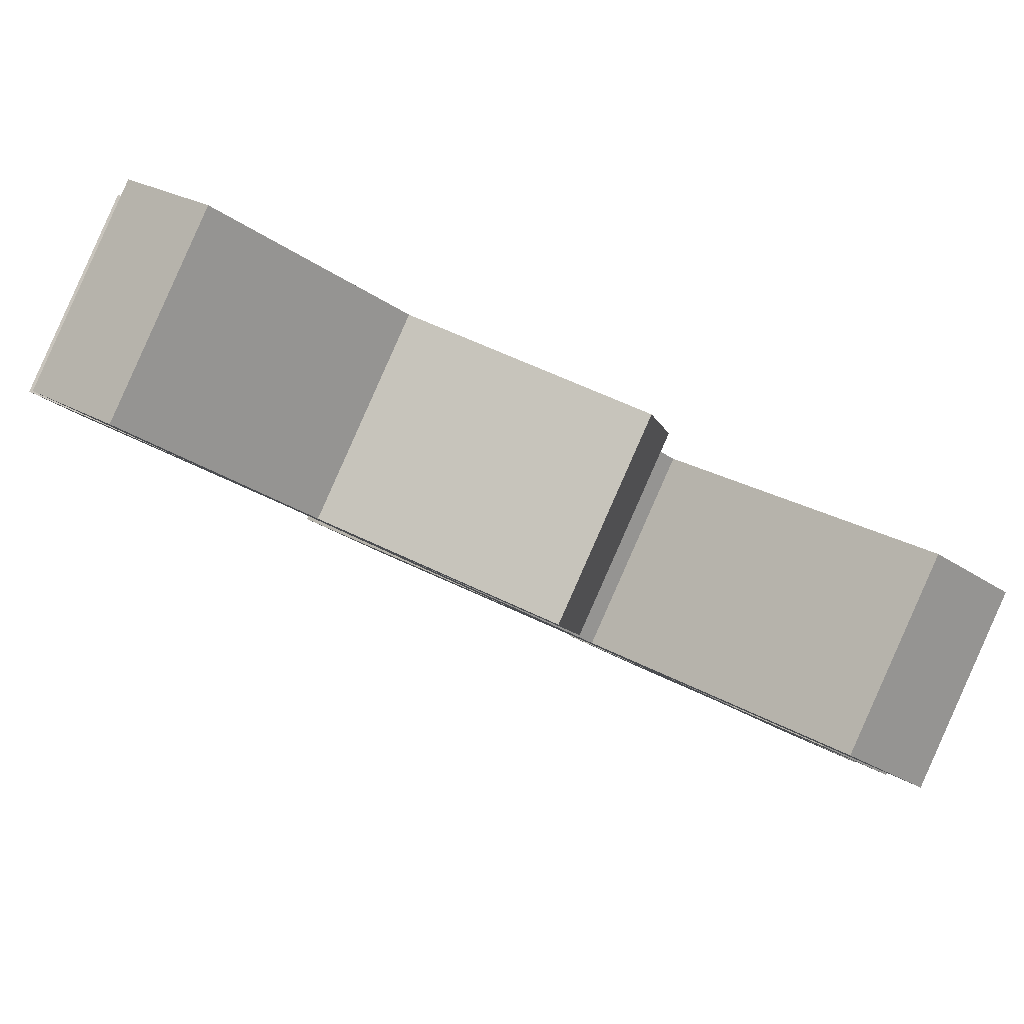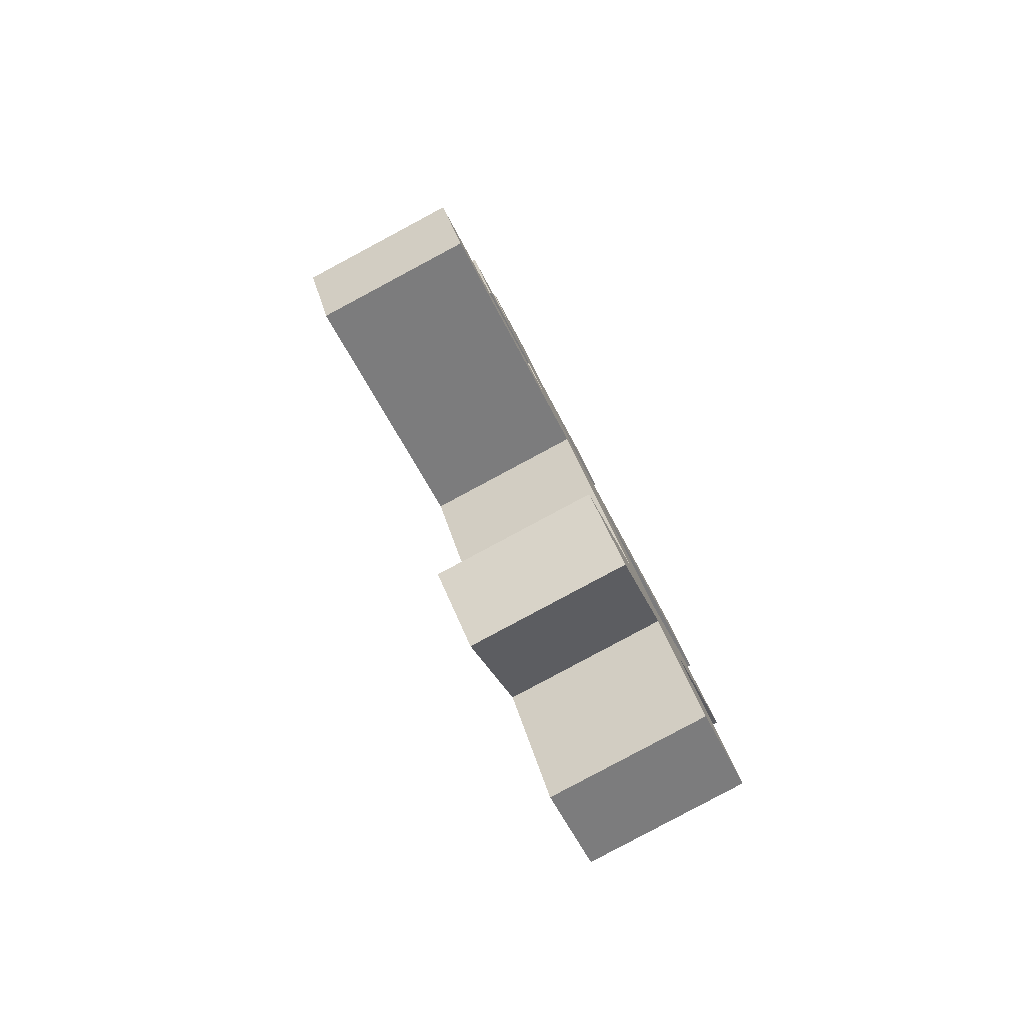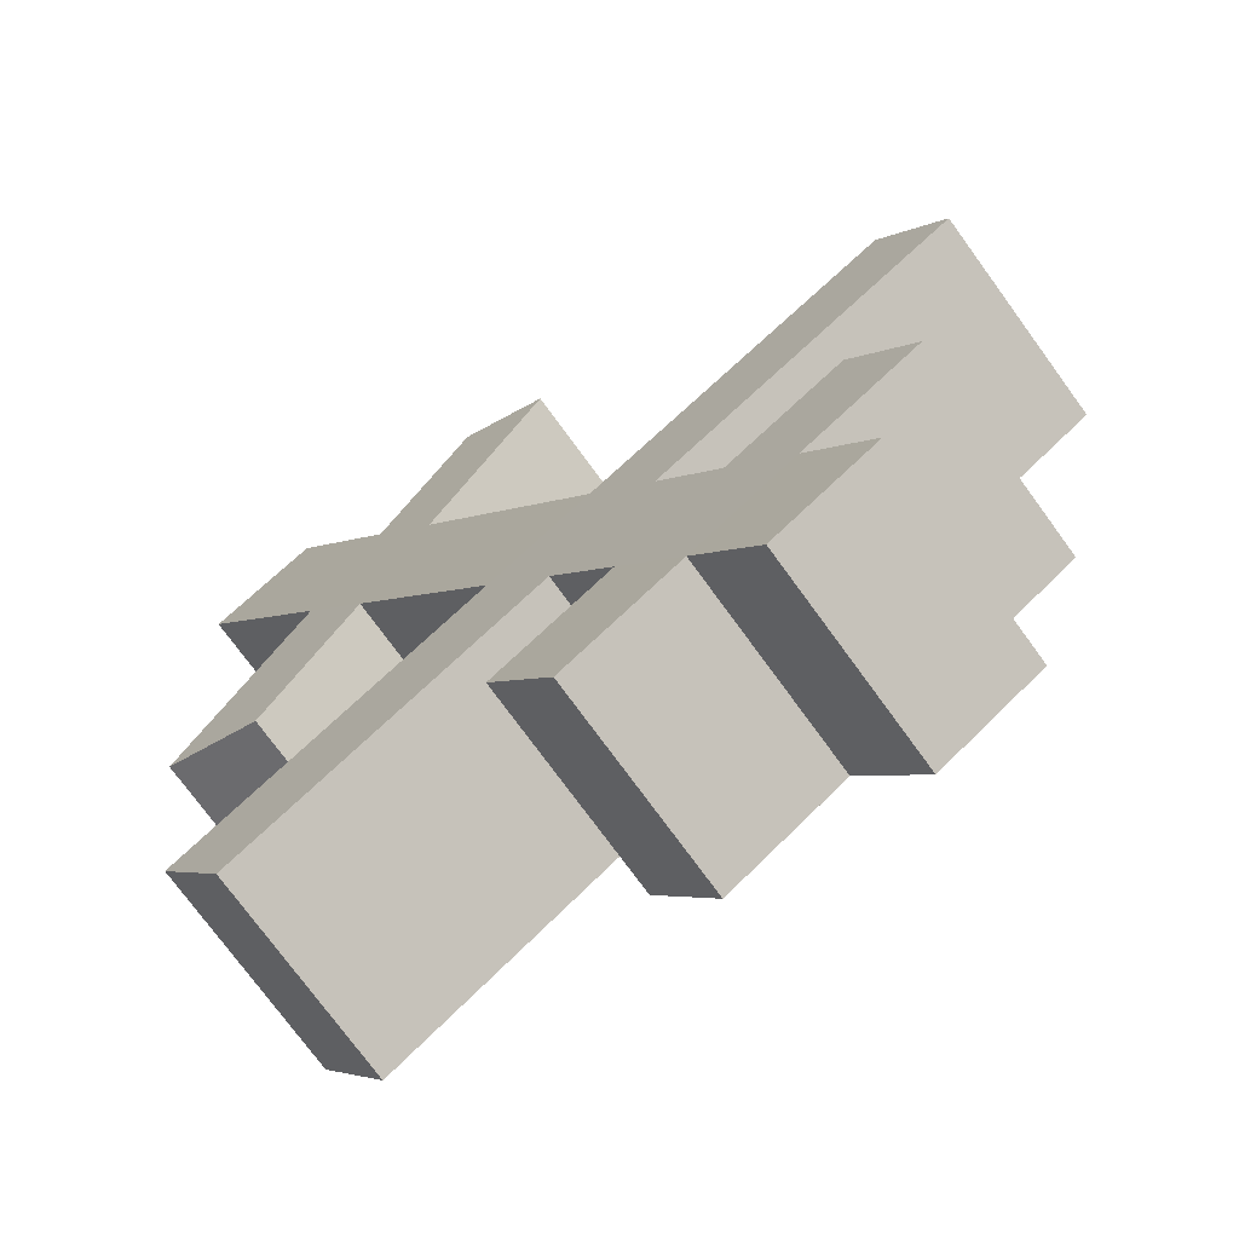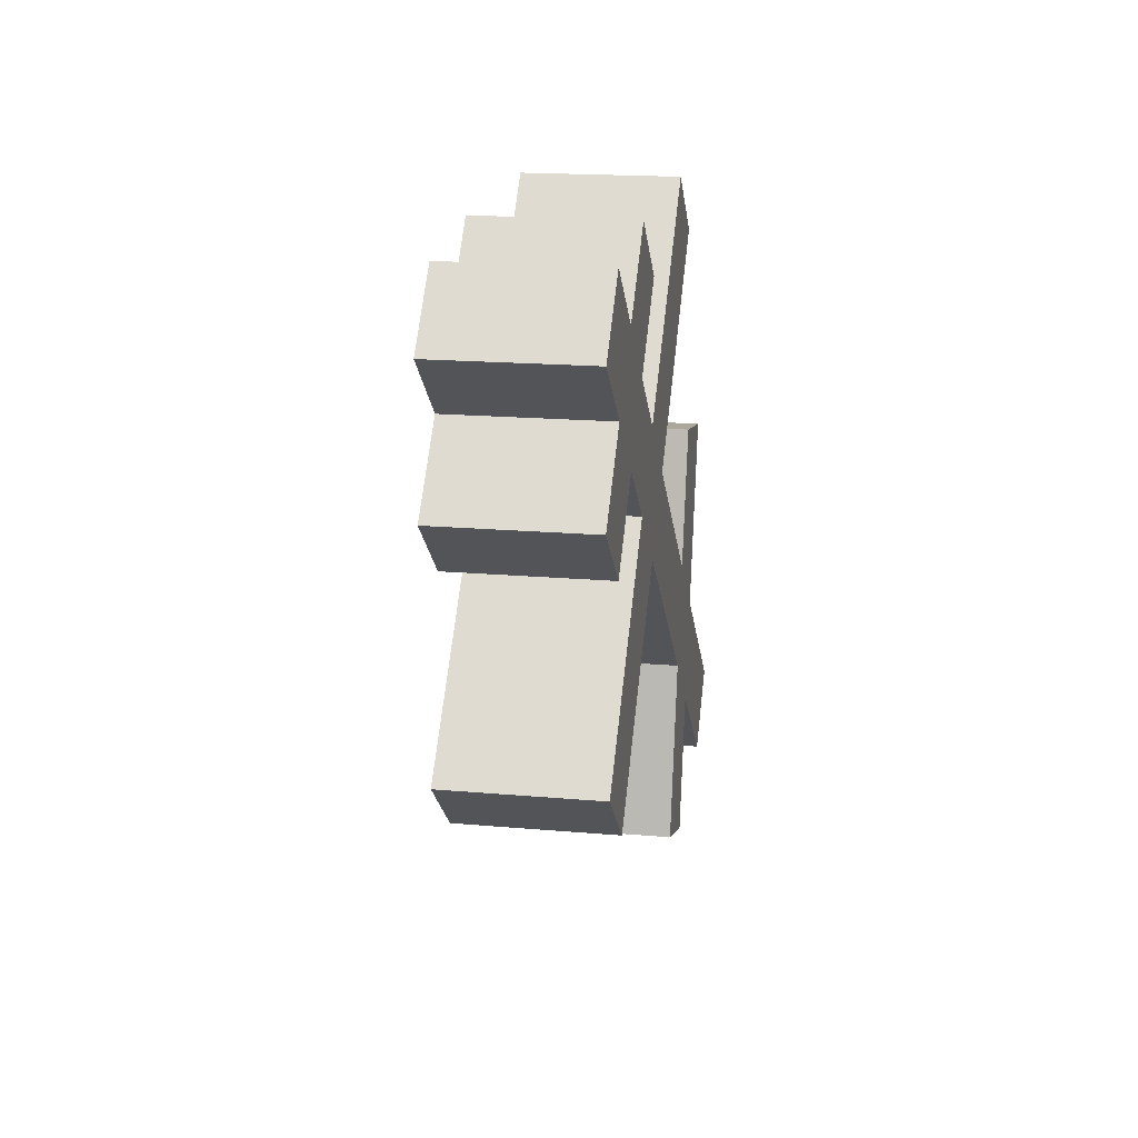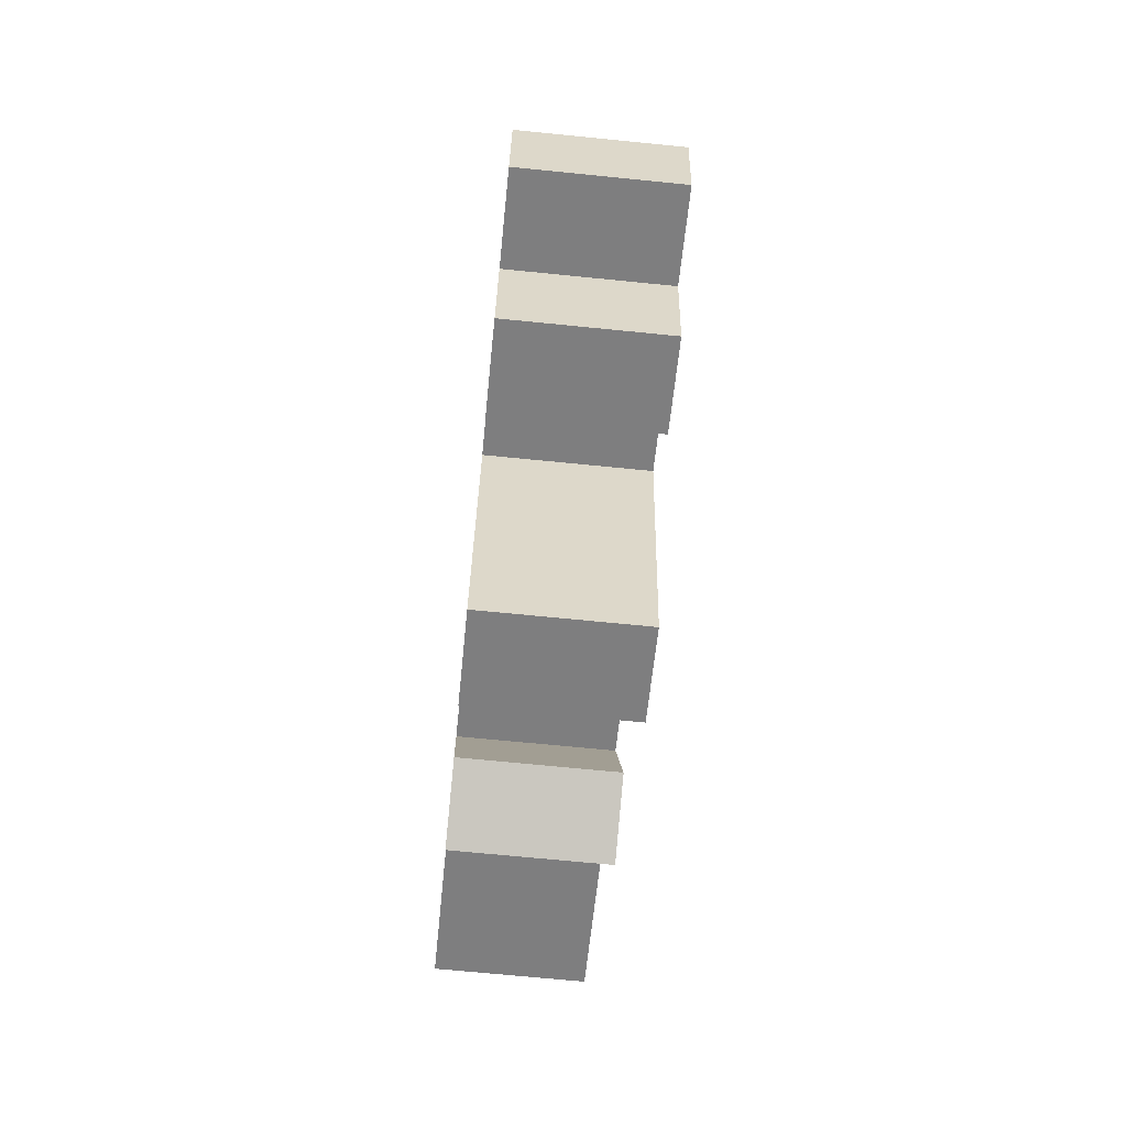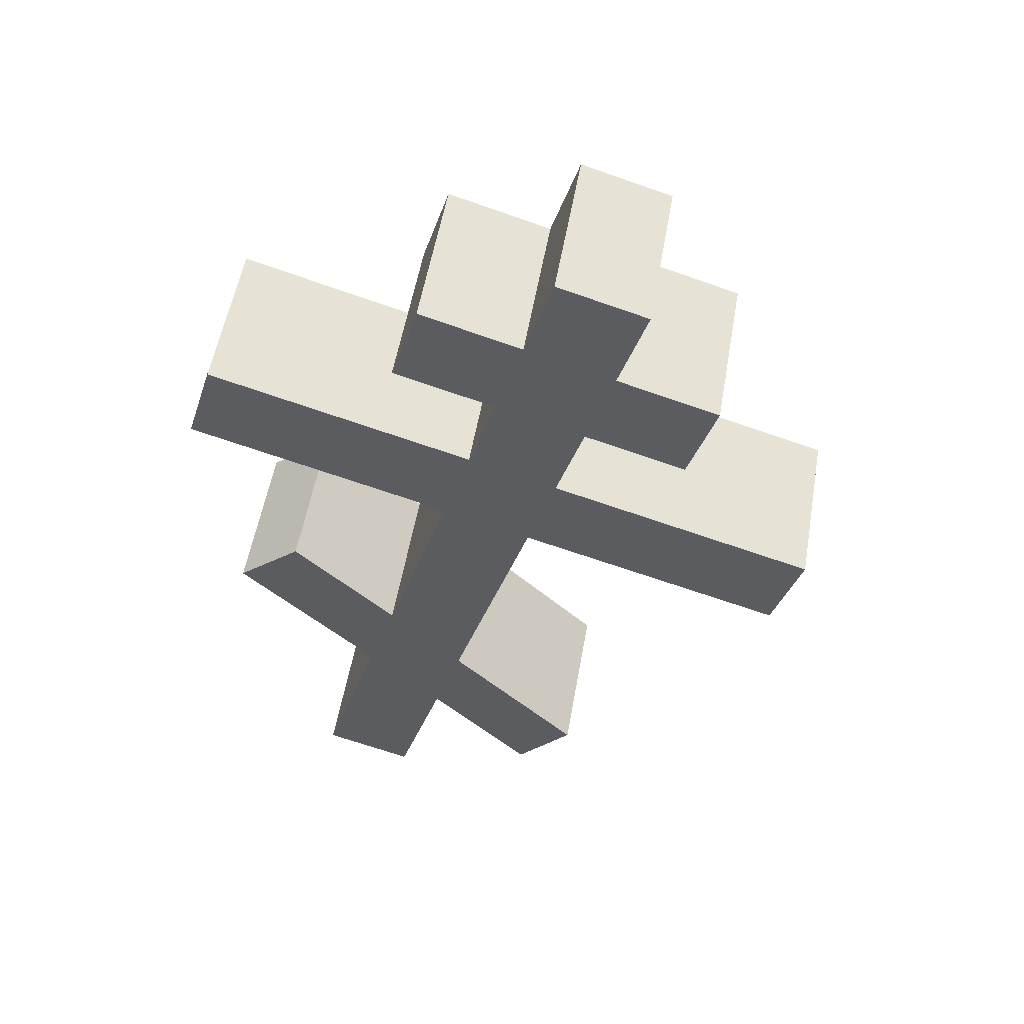
<metadata>
{"format":"obj","ext":"obj","renderer":"f3d","projection":"perspective","resolution":1024,"background":"white","views":[{"elev":-32.3,"azim":56.8,"up":"+Z"},{"elev":-72.4,"azim":-25.0,"up":"+Y"},{"elev":4.5,"azim":172.0,"up":"+Z"},{"elev":48.6,"azim":-44.1,"up":"+Y"},{"elev":48.2,"azim":129.9,"up":"+Y"},{"elev":48.0,"azim":-132.9,"up":"+Y"}]}
</metadata>
<code>
o Cruz_Orto_Cube.011
v 0.4111 5.082 -0.4544
v -0.3913 7.648 -0.1325
v 0.7003 5.125 -0.07505
v -0.1021 7.691 0.247
v 0.2041 4.997 -0.287
v -0.5983 7.562 0.03504
v 0.4932 5.039 0.09244
v -0.3091 7.605 0.4144
v -0.306 7.375 -0.1667
v -0.01681 7.418 0.2127
v -0.2238 7.332 0.3802
v -0.513 7.289 0.000789
v 0.06696 7.15 0.1791
v -0.1401 7.064 0.3466
v -0.4292 7.022 -0.03282
v -0.2222 7.107 -0.2003
v 0.01296 7.205 -0.3905
v -0.07081 7.473 -0.3569
v -0.4585 7.235 0.57
v -0.7477 7.192 0.1906
v 0.2184 7.515 0.02248
v 0.3021 7.248 -0.01114
v -0.3747 6.967 0.5364
v -0.6639 6.924 0.157
v 0.1499 6.885 0.1458
v -0.05718 6.799 0.3133
v -0.3464 6.756 -0.0661
v -0.1393 6.842 -0.2336
v 0.2352 6.612 0.1116
v 0.02821 6.526 0.2791
v -0.261 6.483 -0.1004
v -0.05393 6.569 -0.2678
v 0.5563 6.822 -0.7615
v 0.4709 7.095 -0.7272
v -0.6668 6.547 0.8065
v -0.956 6.504 0.4271
v 0.7601 7.138 -0.3478
v 0.8455 6.865 -0.3821
v -0.5814 6.274 0.7722
v -0.8706 6.231 0.3928
v 0.4328 5.98 0.03228
v 0.2699 5.754 0.1821
v -0.01929 5.711 -0.1973
v 0.1437 5.937 -0.3471
v 0.5192 5.704 -0.002389
v 0.3542 5.484 0.1482
v 0.06504 5.441 -0.2312
v 0.2301 5.661 -0.3818
v 0.5374 6.071 -0.6623
v 0.8266 6.114 -0.2829
v 0.3704 6.24 -0.5541
v 0.6596 6.283 -0.1747
v -0.01431 5.361 0.443
v -0.3035 5.318 0.06359
v 0.1317 5.177 0.3525
v -0.1575 5.134 -0.02689
f 9 2 4 10
f 10 4 8 11
f 11 8 6 12
f 12 6 2 9
f 3 7 5 1
f 8 4 2 6
f 15 12 9 16
f 14 11 19 23
f 13 10 11 14
f 16 9 18 17
f 28 16 13 25
f 25 13 14 26
f 26 14 15 27
f 27 15 16 28
f 23 19 20 24
f 17 18 21 22
f 9 10 21 18
f 11 12 20 19
f 15 14 23 24
f 13 16 17 22
f 12 15 24 20
f 10 13 22 21
f 31 27 28 32
f 26 27 36 35
f 29 25 26 30
f 28 25 37 34
f 44 32 29 41
f 41 29 30 42
f 42 30 31 43
f 43 31 32 44
f 39 35 36 40
f 33 34 37 38
f 31 30 39 40
f 32 28 34 33
f 29 32 33 38
f 27 31 40 36
f 25 29 38 37
f 30 26 35 39
f 47 43 44 48
f 45 41 42 46
f 1 48 45 3
f 3 45 46 7
f 7 46 47 5
f 5 47 48 1
f 44 41 52 51
f 48 44 51 49
f 45 48 49 50
f 41 45 50 52
f 49 51 52 50
f 46 42 53 55
f 42 43 54 53
f 47 46 55 56
f 43 47 56 54
f 54 56 55 53

</code>
